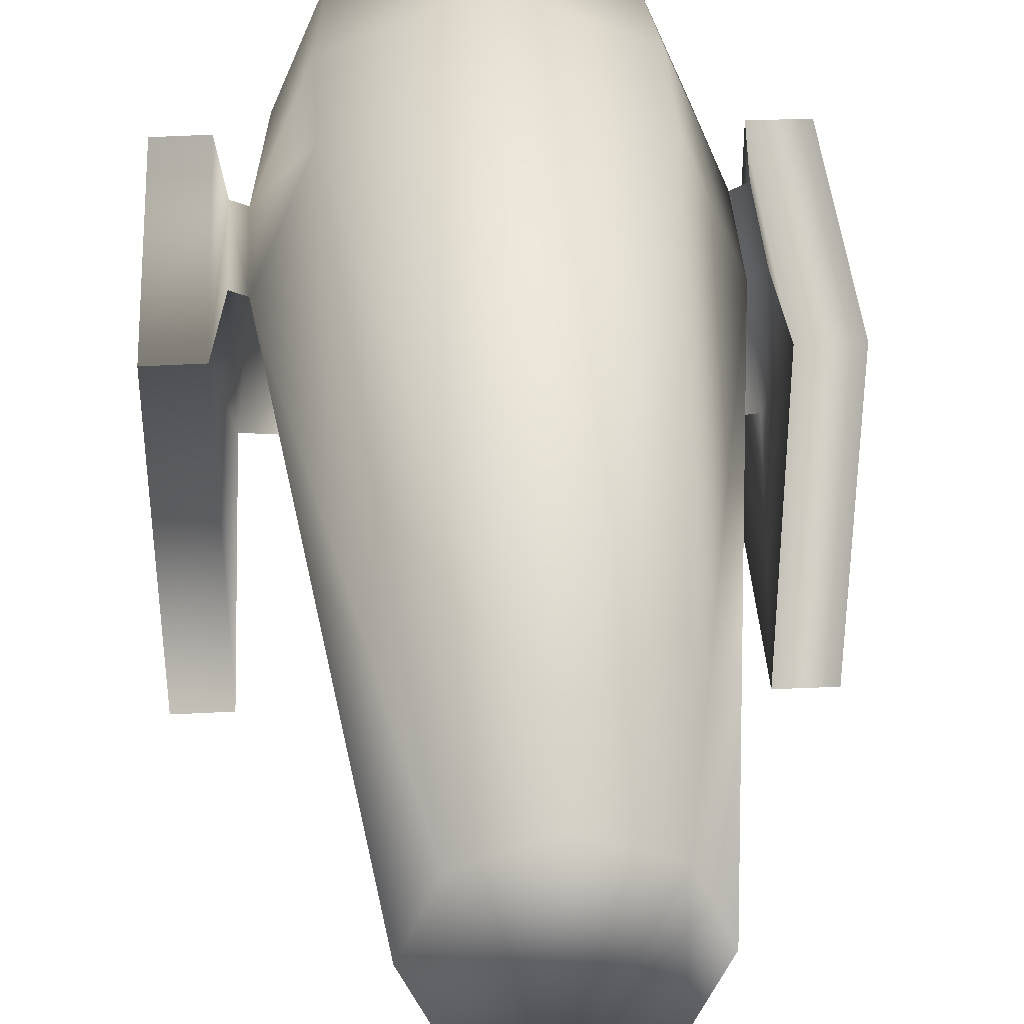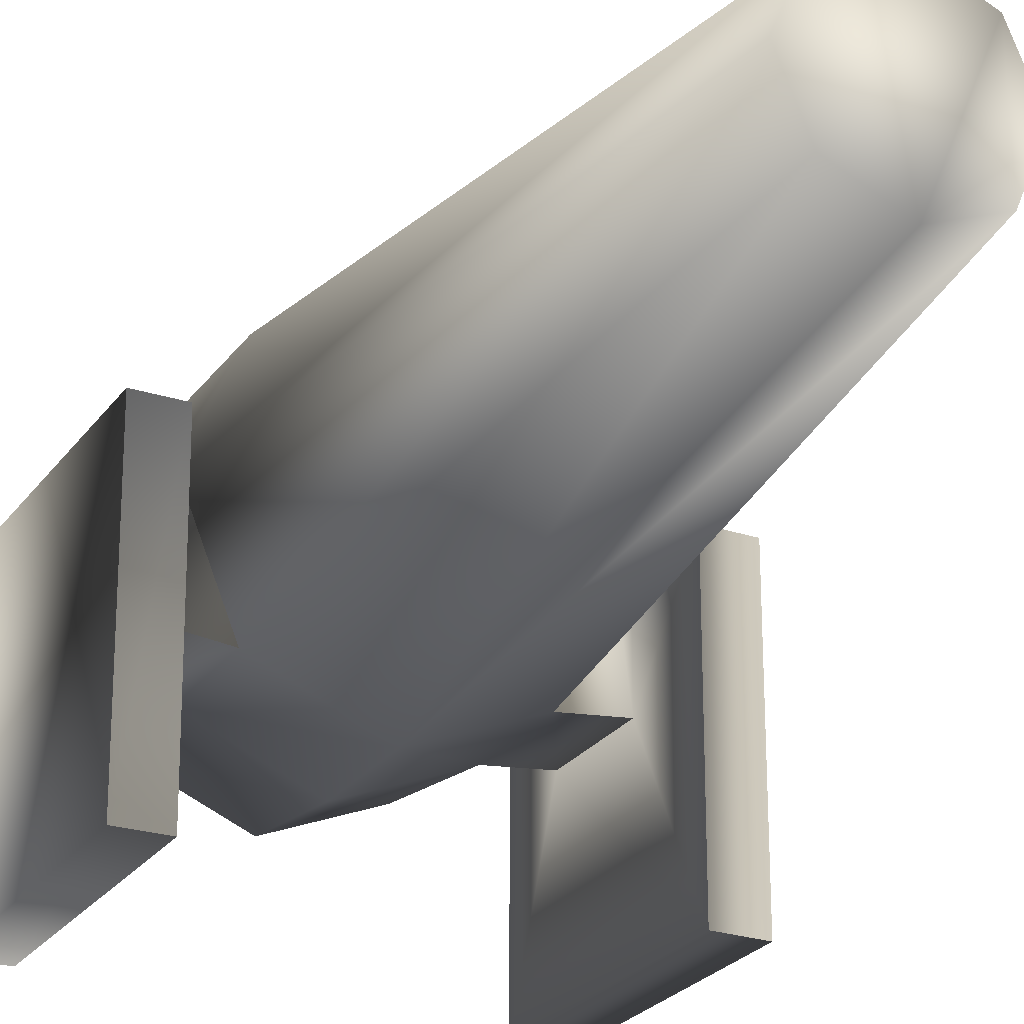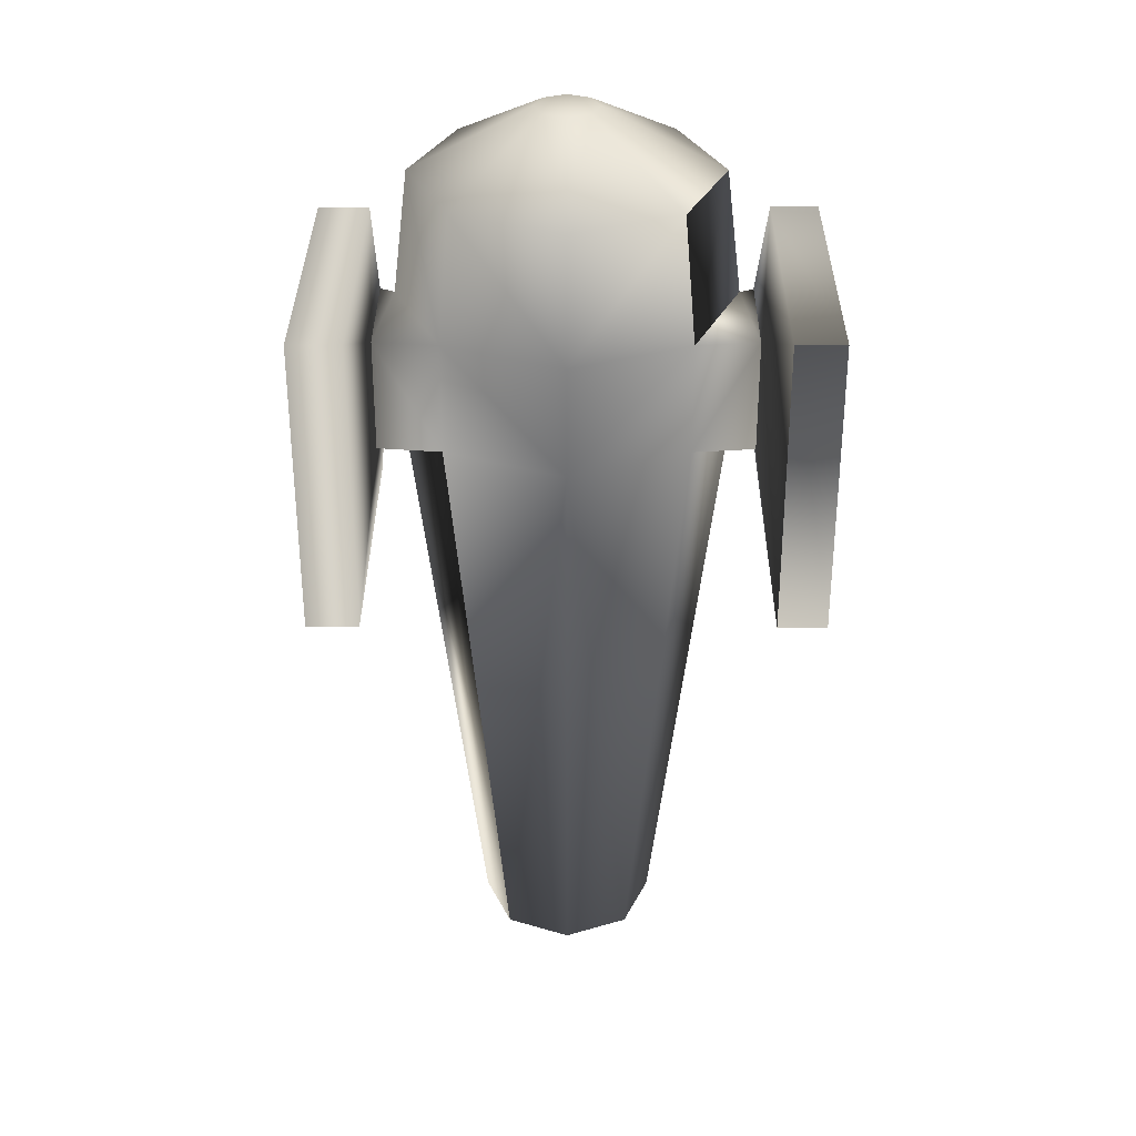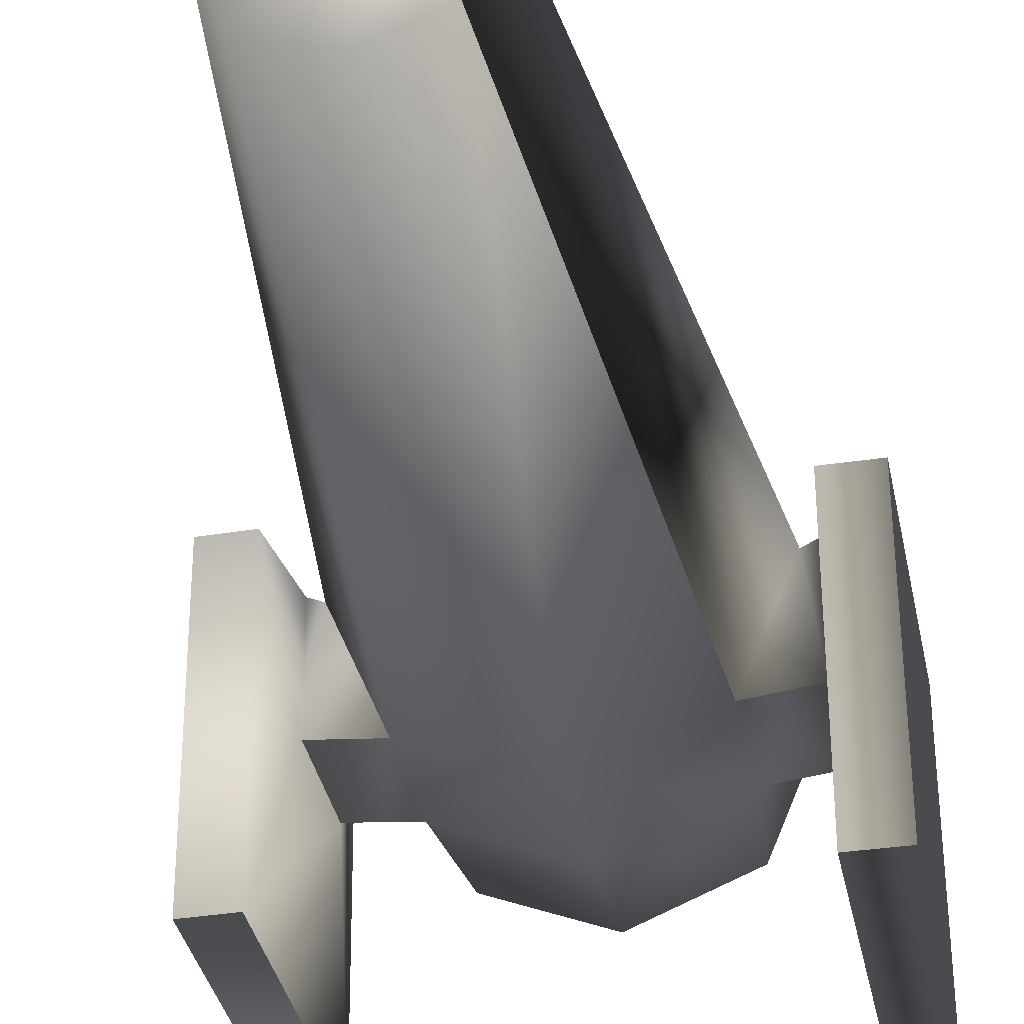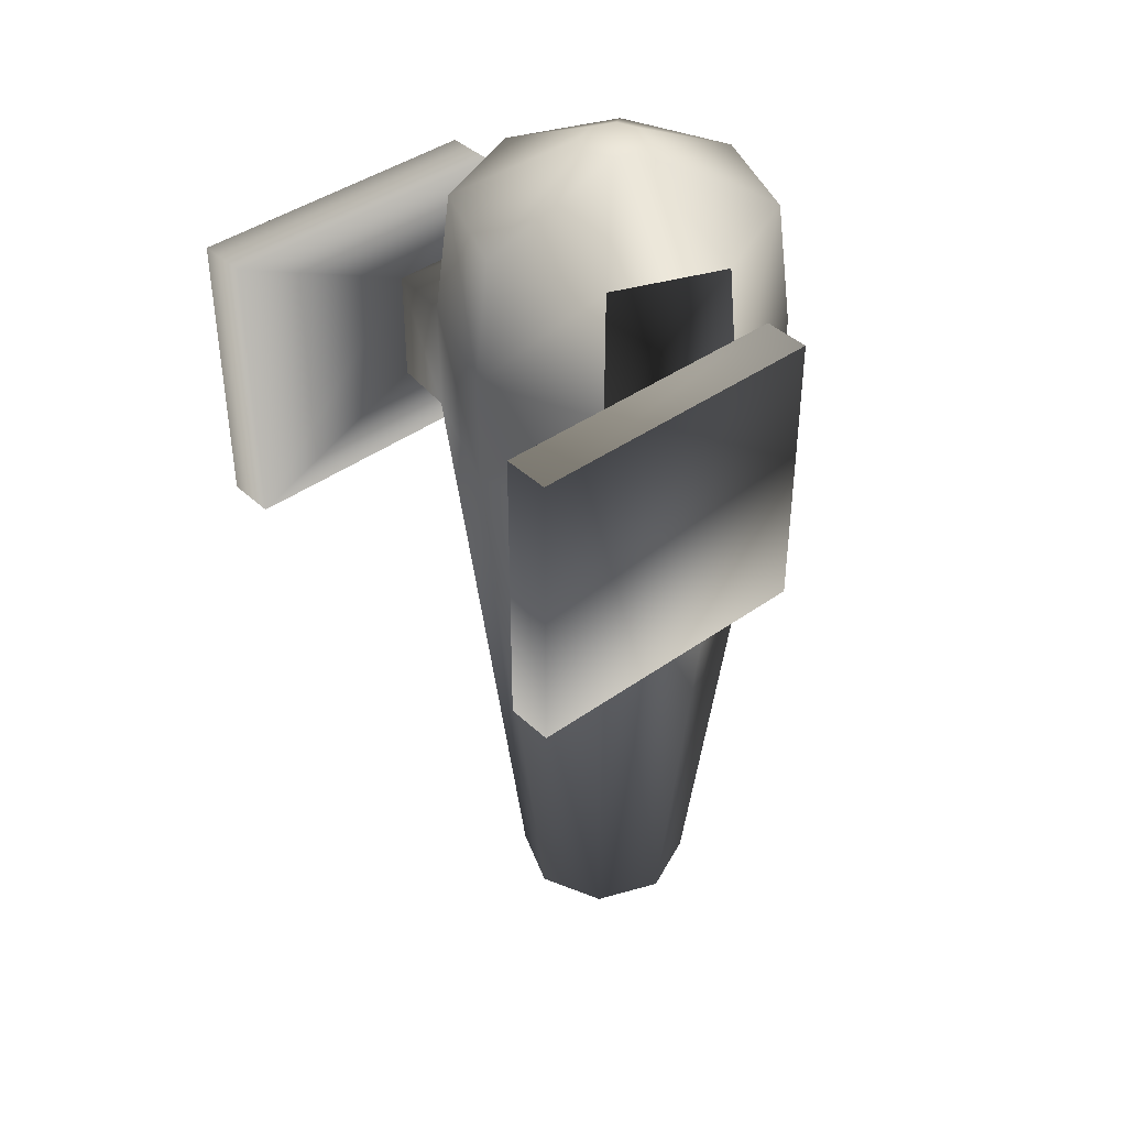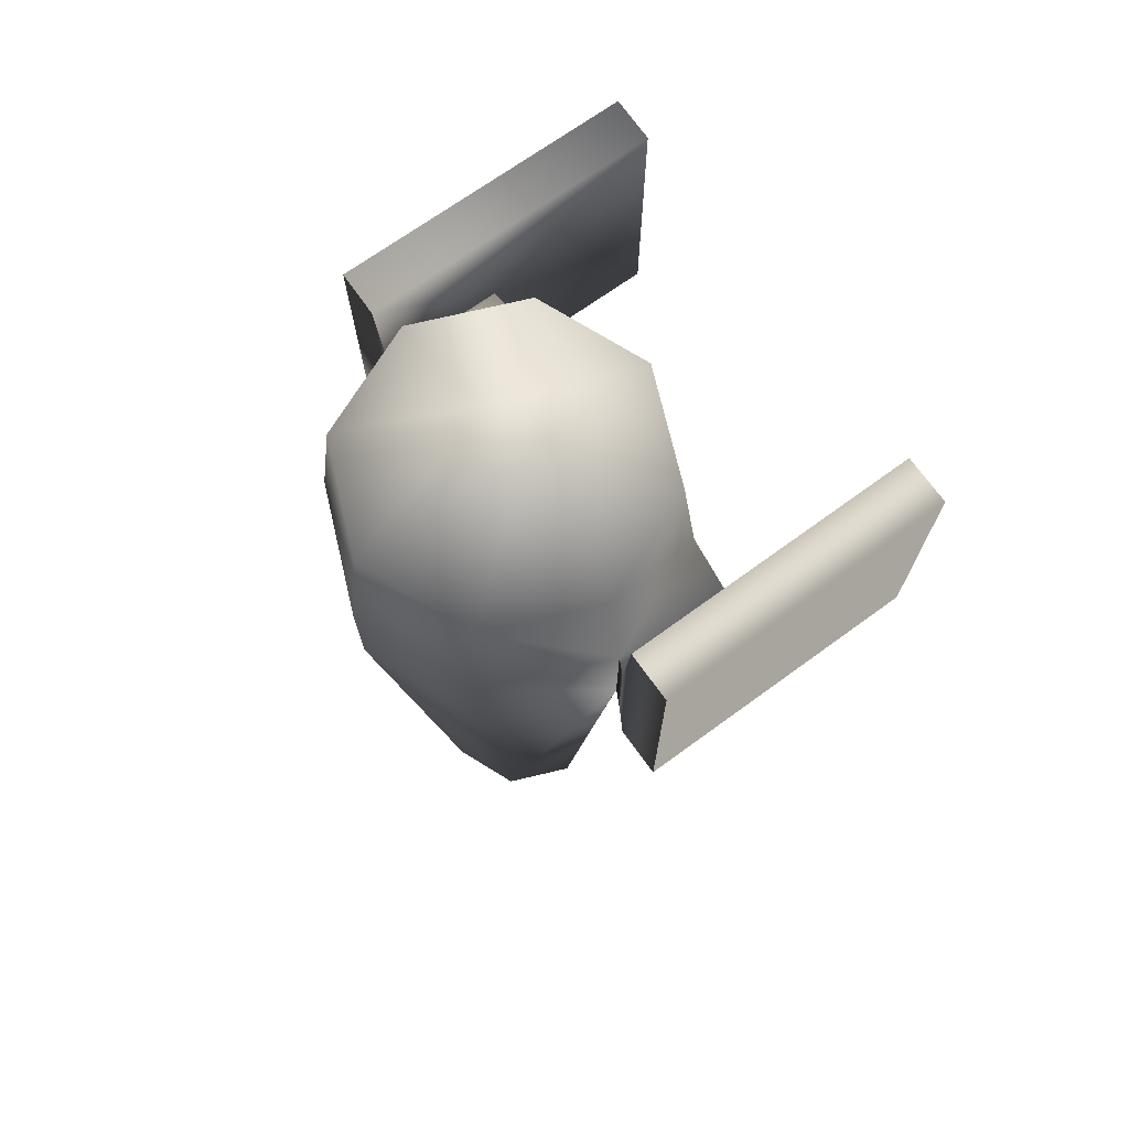
<metadata>
{"format":"obj","ext":"obj","renderer":"f3d","projection":"perspective","resolution":1024,"background":"white","views":[{"elev":37.7,"azim":176.6,"up":"+Y"},{"elev":-25.8,"azim":152.2,"up":"+Y"},{"elev":31.9,"azim":0.1,"up":"+Z"},{"elev":-35.9,"azim":-168.7,"up":"+Y"},{"elev":40.7,"azim":48.4,"up":"+Z"},{"elev":72.4,"azim":-125.8,"up":"+Z"}]}
</metadata>
<code>
o obj.cannon.000_cannon
v 0.07081 -0.0719 0.09959
v 0.07081 0.06951 0.09965
v 9.6e-05 0.109 0.01739
v -0.07062 0.06951 0.09965
v -0.11 -0.001103 0.01734
v 9.6e-05 -0.1112 -0.05664
v 0.07795 0.07677 -0.05655
v -0.11 -0.001068 -0.05659
v 0.04242 -0.04331 -0.4709
v 9.6e-05 0.05886 -0.4708
v -0.04223 0.04133 -0.4708
v -0.04223 -0.04331 -0.4709
v 9.6e-05 -0.02188 0.1409
v 0.01471 -0.01583 0.1409
v 0.02076 -0.001217 0.1409
v 0.01471 0.0134 0.1409
v 9.6e-05 0.01945 0.1409
v -0.01452 0.0134 0.1409
v -0.02057 -0.001217 0.1409
v -0.01452 -0.01583 0.1409
v -0.1194 -0.07405 -0.05663
v -0.1232 -0.1926 0.07296
v -0.1232 -0.1925 -0.1124
v 0.1187 -0.07494 0.01729
v 0.1194 0.002907 0.01733
v 0.1255 -0.193 0.07355
v 0.1273 0.003497 -0.1129
v 9.6e-05 -0.1012 0.09957
v 9.6e-05 -0.1112 0.01728
v 0.07795 -0.07895 0.0173
v 0.1001 -0.001197 0.09962
v 0.1102 -0.001103 0.01734
v 0.07795 0.07674 0.01737
v 9.6e-05 0.0988 0.09967
v -0.07776 0.07674 0.01737
v -0.09991 -0.001197 0.09962
v -0.07062 -0.0719 0.09959
v -0.07776 -0.07895 0.0173
v 0.1102 -0.001068 -0.05659
v 0.07795 -0.07891 -0.05663
v -0.07776 -0.07891 -0.05663
v -0.07776 0.07677 -0.05655
v 9.6e-05 0.109 -0.05654
v 9.6e-05 -0.06084 -0.4709
v 0.05996 -0.000988 -0.4709
v 0.04242 0.04133 -0.4708
v -0.05976 -0.000988 -0.4709
v -0.1194 -0.07408 0.01729
v -0.1196 0.003758 0.01733
v -0.1196 0.003792 -0.0566
v -0.1237 0.0025 0.07305
v -0.1237 0.002587 -0.1123
v 0.1194 0.002942 -0.0566
v 0.1187 -0.0749 -0.05663
v 0.1273 0.003409 0.07364
v 0.1255 -0.1929 -0.1129
v 0.1575 0.003128 0.07364
v 0.1557 -0.1932 0.07355
v 0.1575 0.003216 -0.1129
v 0.1557 -0.1932 -0.1129
v -0.1555 -0.1927 0.07296
v -0.156 0.00241 0.07305
v -0.1555 -0.1926 -0.1124
v -0.156 0.002498 -0.1123
f 29 1 28
f 31 30 1
f 32 2 31
f 33 34 2
f 34 35 4
f 4 5 36
f 35 8 5
f 37 29 28
f 36 38 37
f 2 15 31
f 6 9 40
f 8 49 50
f 38 6 29
f 39 25 53
f 32 7 33
f 30 6 40
f 33 43 3
f 3 42 35
f 11 10 44
f 7 10 43
f 41 47 8
f 39 46 7
f 8 11 47
f 40 45 39
f 42 10 11
f 6 12 44
f 17 18 20
f 28 14 13
f 34 16 2
f 34 18 17
f 4 19 18
f 37 19 36
f 28 20 37
f 1 15 14
f 21 52 23
f 21 8 50
f 41 48 21
f 5 48 38
f 63 52 23
f 52 49 50
f 23 48 21
f 48 51 49
f 27 54 56
f 32 24 25
f 39 54 53
f 40 24 30
f 55 58 26
f 24 56 54
f 25 27 53
f 55 24 25
f 57 60 59
f 27 60 59
f 26 60 58
f 55 59 27
f 63 62 61
f 62 52 64
f 63 22 23
f 61 51 22
f 29 30 1
f 31 32 30
f 32 33 2
f 33 3 34
f 34 3 35
f 4 35 5
f 35 42 8
f 37 38 29
f 36 5 38
f 2 16 15
f 6 44 9
f 8 5 49
f 38 41 6
f 39 32 25
f 32 39 7
f 30 29 6
f 33 7 43
f 3 43 42
f 45 9 46
f 44 12 11
f 47 11 12
f 10 46 44
f 9 44 46
f 7 46 10
f 41 12 47
f 39 45 46
f 8 42 11
f 40 9 45
f 42 43 10
f 6 41 12
f 20 13 17
f 14 15 16
f 16 17 13
f 18 19 20
f 13 14 16
f 28 1 14
f 34 17 16
f 34 4 18
f 4 36 19
f 37 20 19
f 28 13 20
f 1 31 15
f 21 50 52
f 21 41 8
f 41 38 48
f 5 49 48
f 63 64 52
f 52 51 49
f 23 22 48
f 48 22 51
f 27 53 54
f 32 30 24
f 39 40 54
f 40 54 24
f 55 57 58
f 24 26 56
f 25 55 27
f 55 26 24
f 57 58 60
f 27 56 60
f 26 56 60
f 55 57 59
f 63 64 62
f 62 51 52
f 63 61 22
f 61 62 51

</code>
